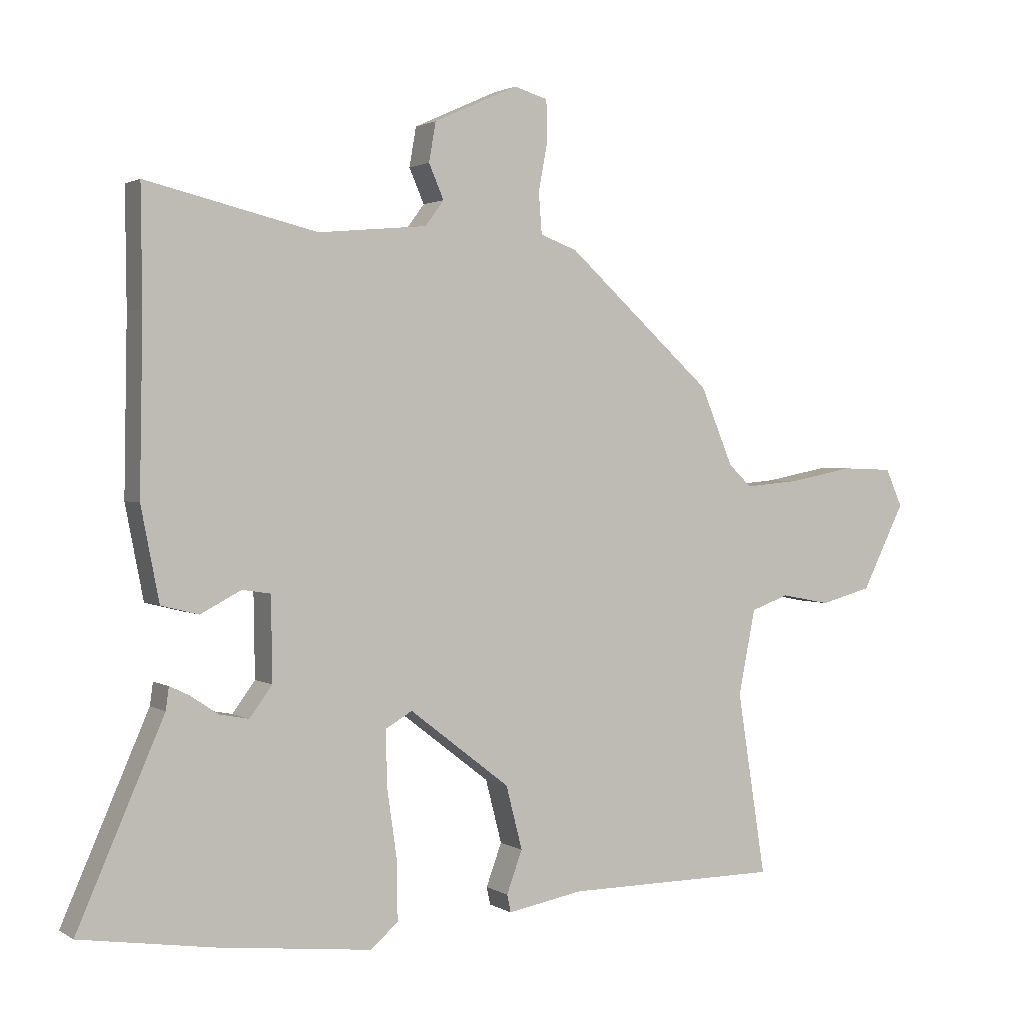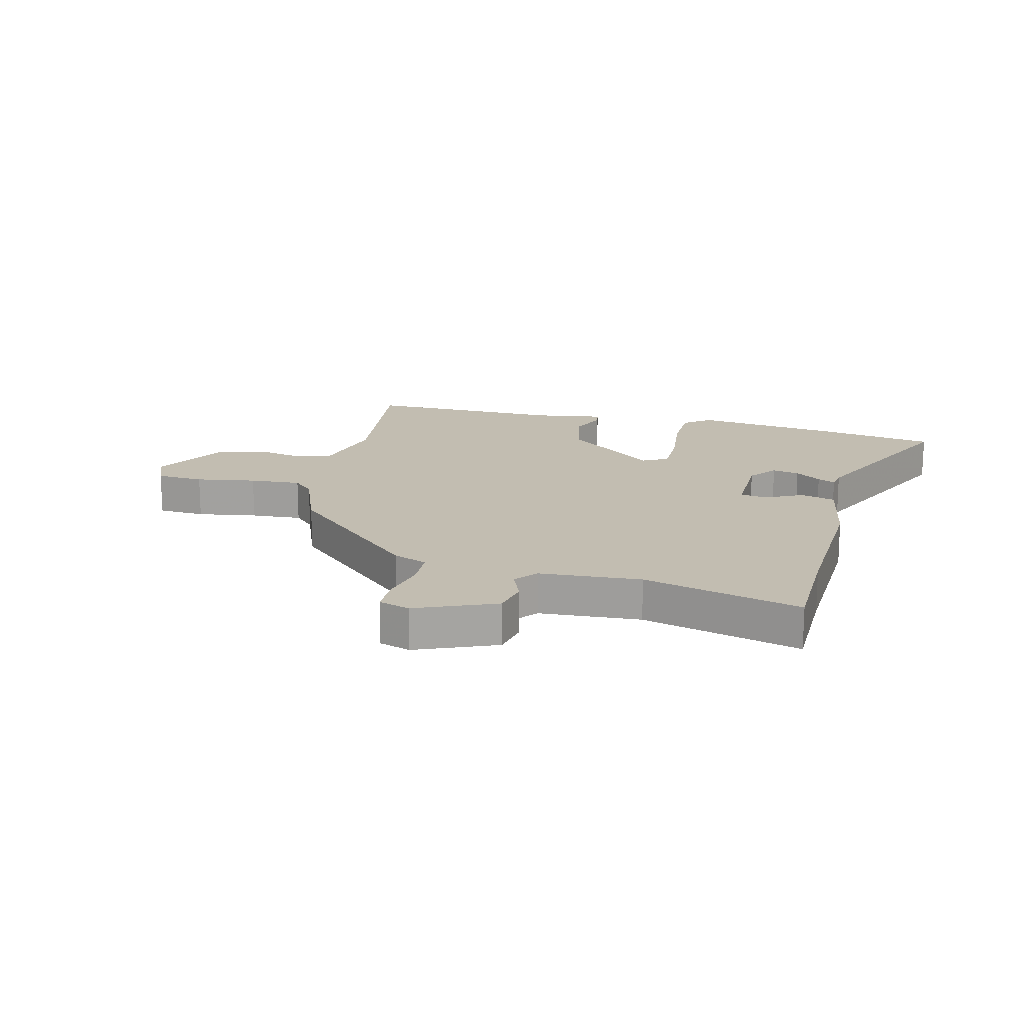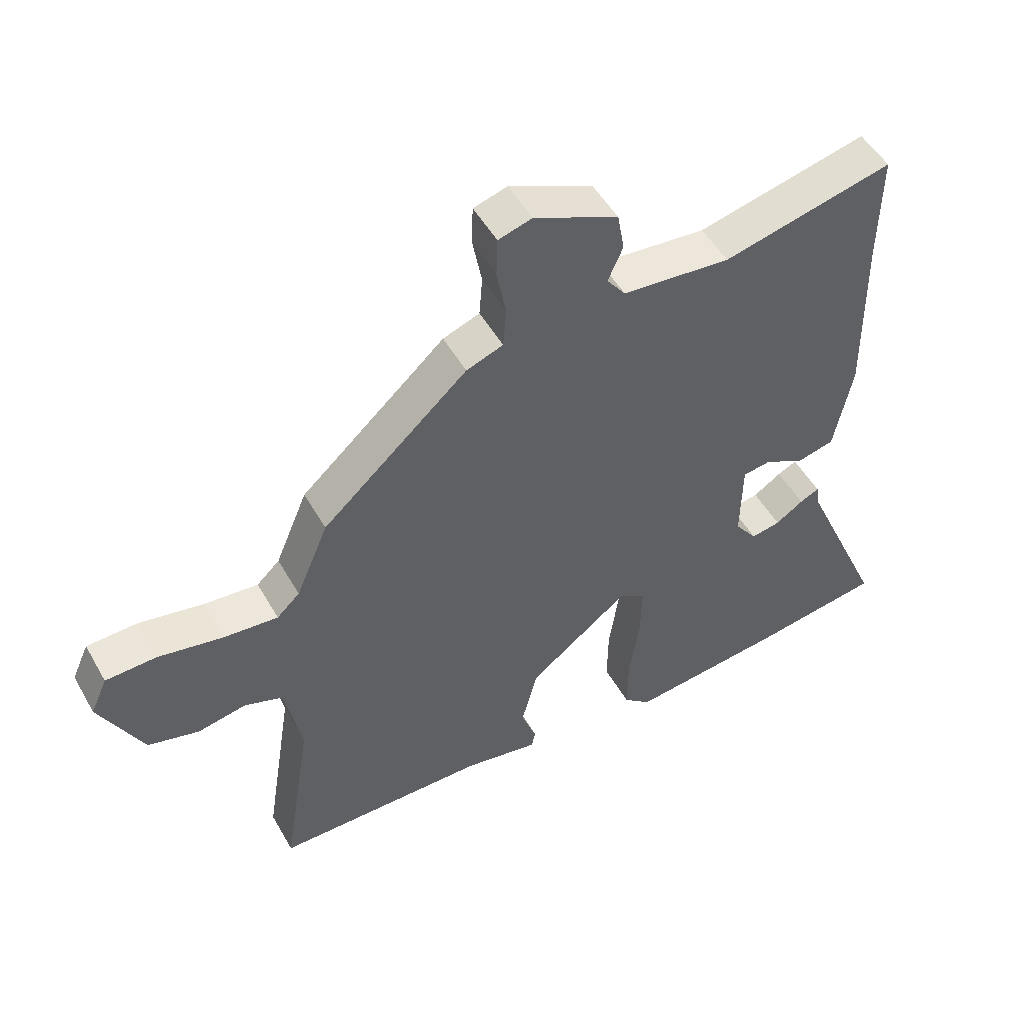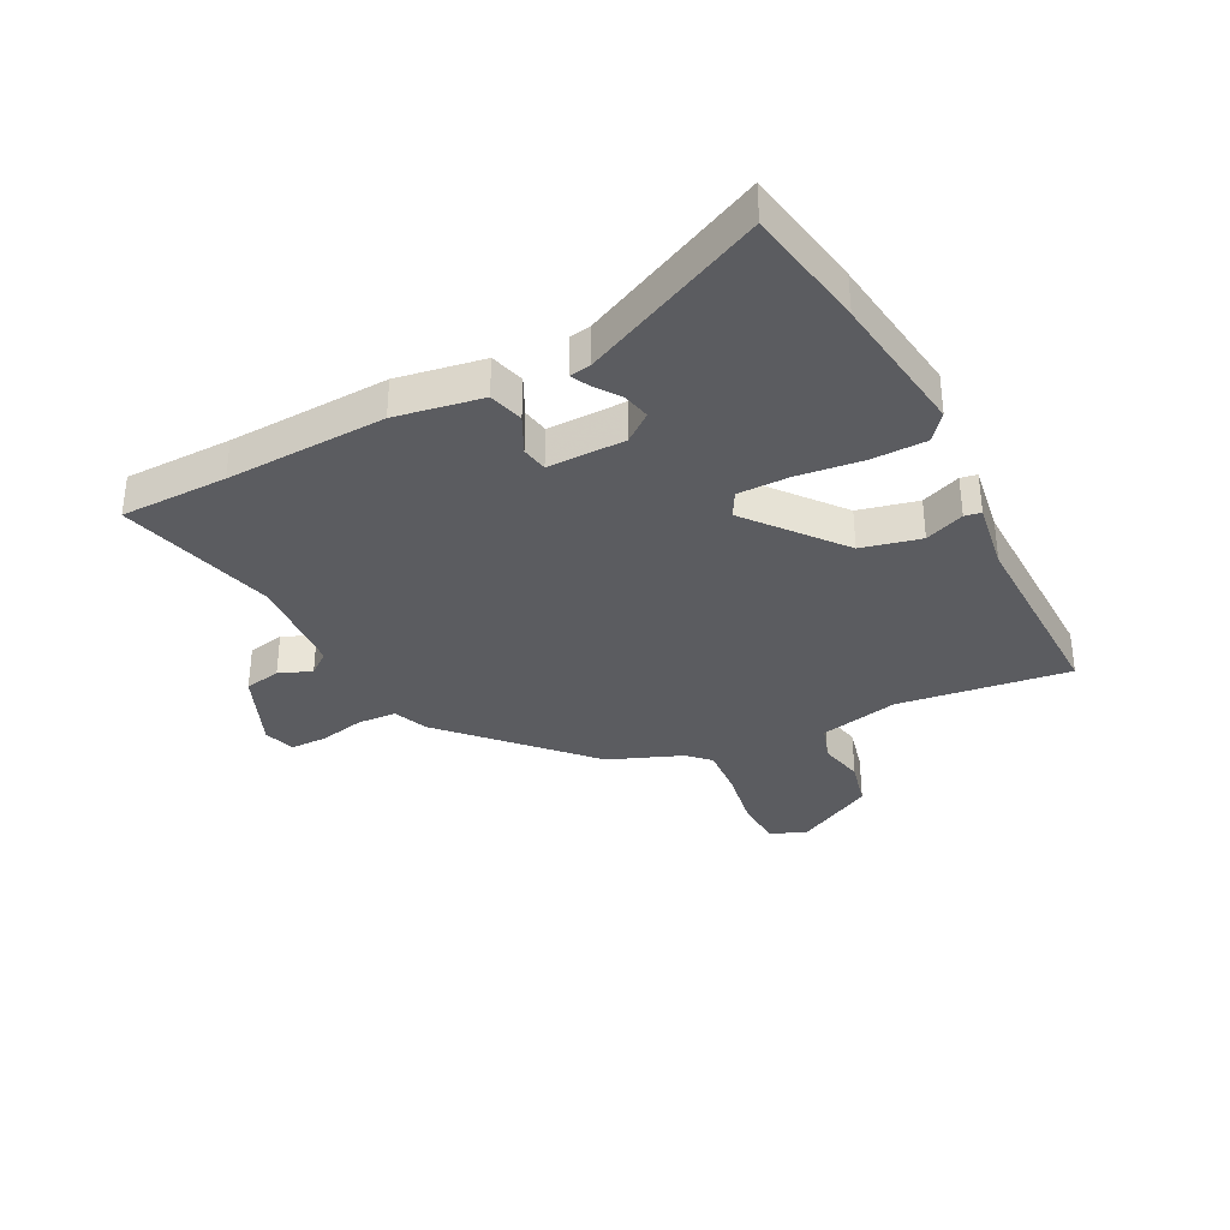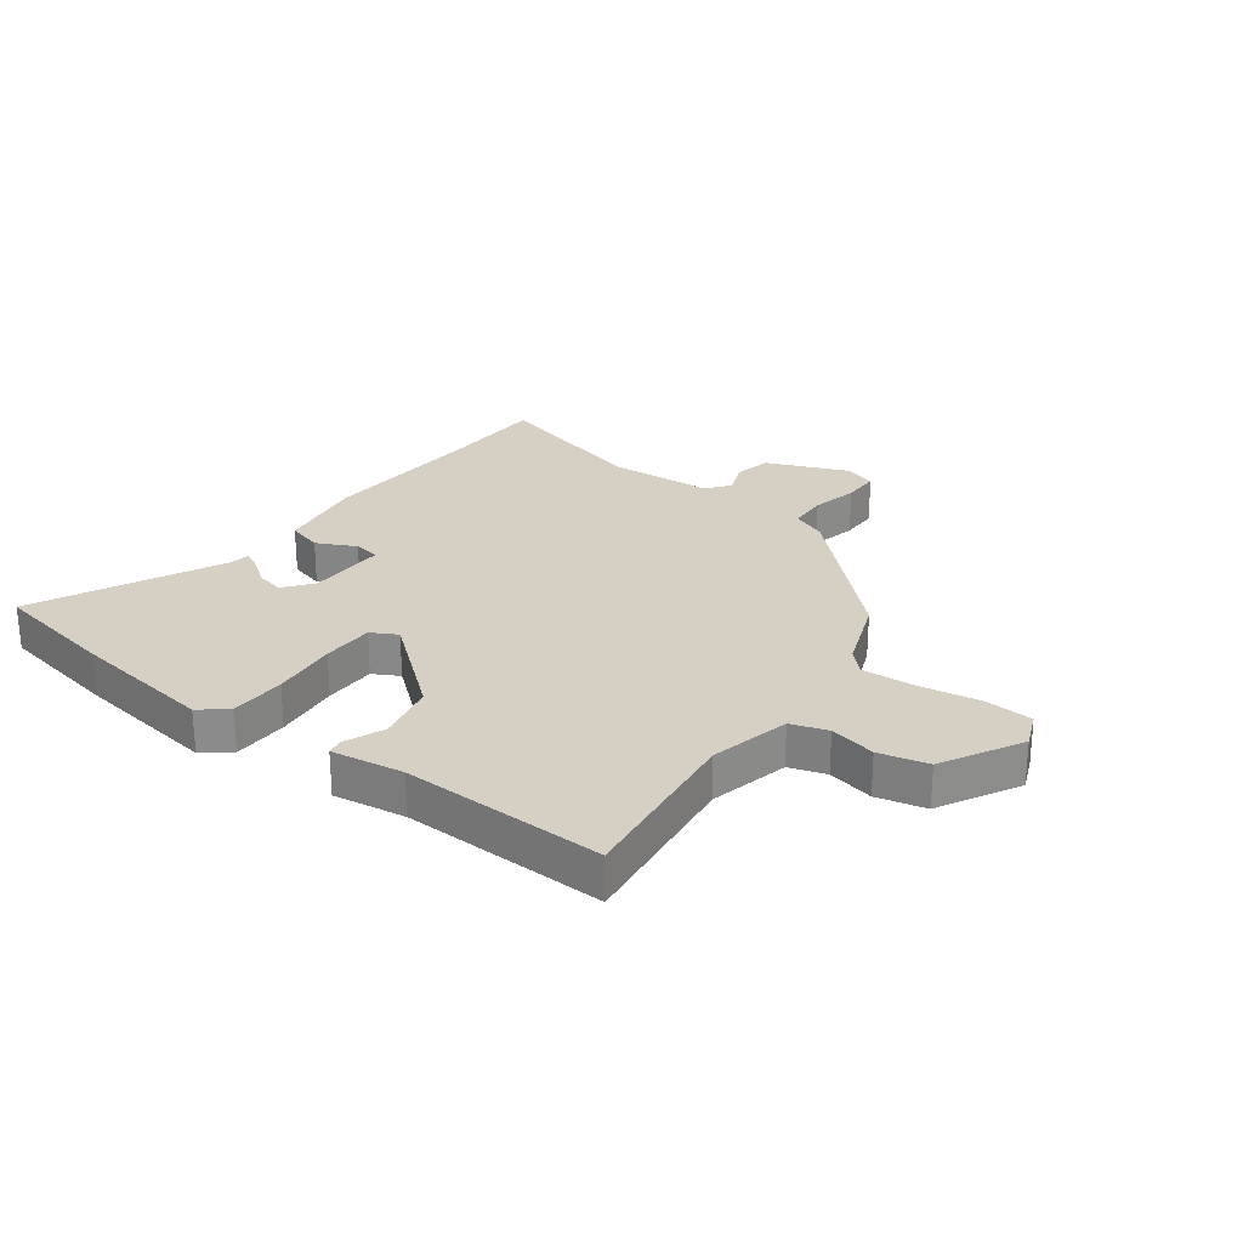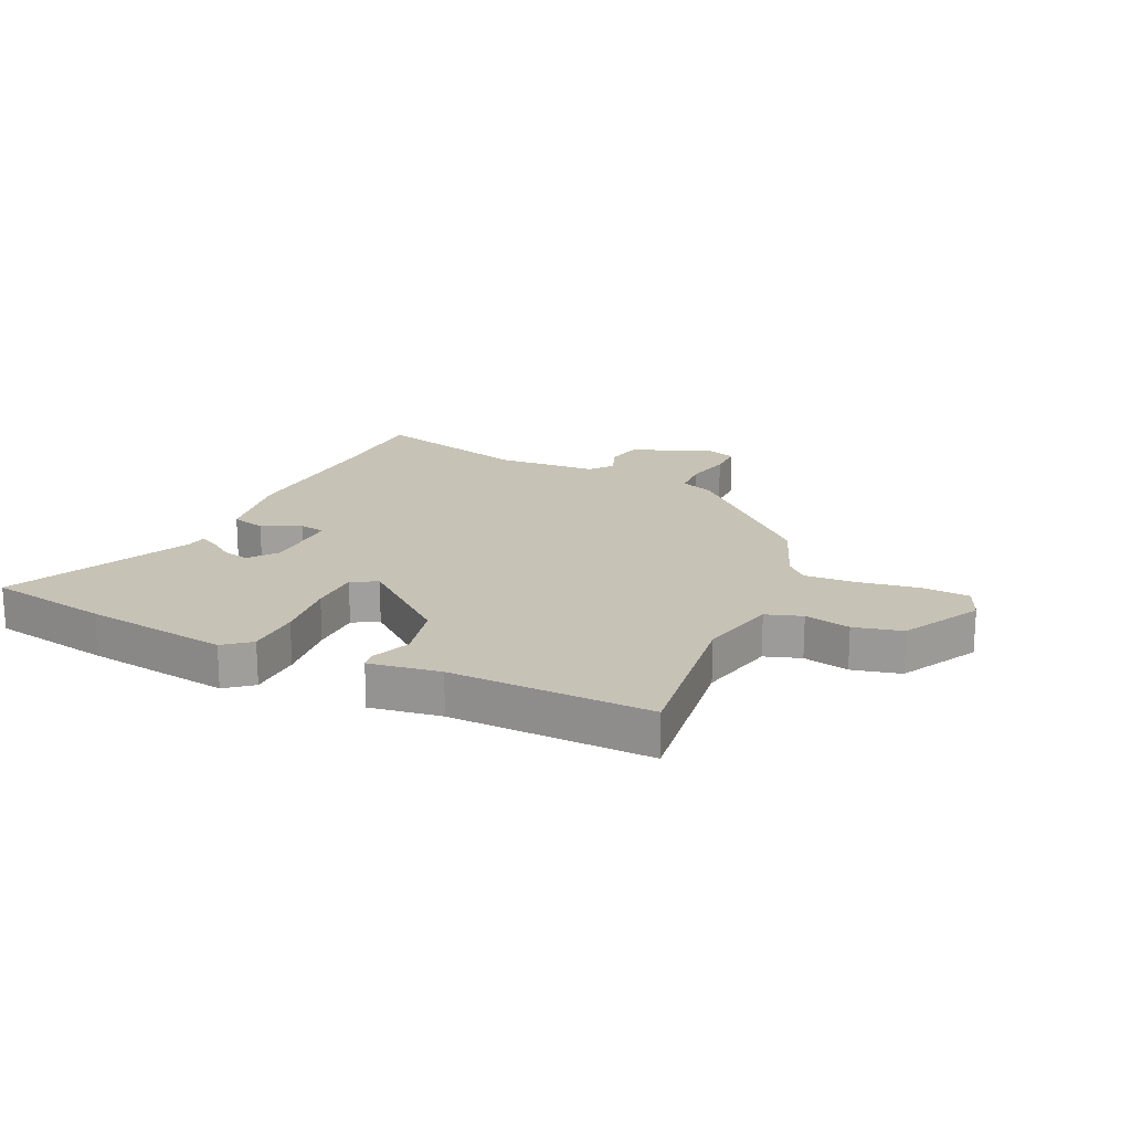
<metadata>
{"format":"obj","ext":"obj","renderer":"f3d","projection":"perspective","resolution":1024,"background":"white","views":[{"elev":1.8,"azim":152.6,"up":"+Z"},{"elev":17.0,"azim":15.5,"up":"+Y"},{"elev":50.8,"azim":-28.9,"up":"+Z"},{"elev":-34.5,"azim":118.5,"up":"+Y"},{"elev":26.3,"azim":-141.6,"up":"+Y"},{"elev":18.9,"azim":-153.5,"up":"+Y"}]}
</metadata>
<code>
v -0.554 0.07 -0.485
v -0.508 0.07 -0.192
v -0.535 0.07 -0.056
v -0.596 0.07 -0.034
v -0.675 0.07 -0.049
v -0.757 0.07 -0.027
v -0.826 0.07 0.11
v -0.799 0.07 0.17
v -0.717 0.07 0.173
v -0.614 0.07 0.153
v -0.526 0.07 0.145
v -0.489 0.07 0.18
v -0.437 0.07 0.304
v -0.203 0.07 0.515
v -0.144 0.07 0.537
v -0.139 0.07 0.603
v -0.154 0.07 0.682
v -0.152 0.07 0.745
v -0.098 0.07 0.761
v 0.037 0.07 0.7
v 0.048 0.07 0.637
v 0.024 0.07 0.582
v 0.054 0.07 0.542
v 0.228 0.07 0.526
v 0.501 0.07 0.591
v 0.499 0.07 0.407
v 0.504 0.07 0.132
v 0.475 0.07 -0.016
v 0.415 0.07 -0.031
v 0.35 0.07 0.003
v 0.305 0.07 -0.004
v 0.303 0.07 -0.137
v 0.339 0.07 -0.186
v 0.386 0.07 -0.177
v 0.431 0.07 -0.147
v 0.462 0.07 -0.132
v 0.467 0.07 -0.168
v 0.605 0.07 -0.484
v 0.395 0.07 -0.516
v 0.146 0.07 -0.544
v 0.102 0.07 -0.506
v 0.103 0.07 -0.412
v 0.119 0.07 -0.301
v 0.121 0.07 -0.213
v 0.078 0.07 -0.188
v -0.083 0.07 -0.312
v -0.109 0.07 -0.413
v -0.084 0.07 -0.481
v -0.09 0.07 -0.509
v -0.211 0.07 -0.487
v -0.554 0 -0.485
v -0.508 0 -0.192
v -0.535 0 -0.056
v -0.596 0 -0.034
v -0.675 0 -0.049
v -0.757 0 -0.027
v -0.826 0 0.11
v -0.799 0 0.17
v -0.717 0 0.173
v -0.614 0 0.153
v -0.526 0 0.145
v -0.489 0 0.18
v -0.437 0 0.304
v -0.203 0 0.515
v -0.144 0 0.537
v -0.139 0 0.603
v -0.154 0 0.682
v -0.152 0 0.745
v -0.098 0 0.761
v 0.037 0 0.7
v 0.048 0 0.637
v 0.024 0 0.582
v 0.054 0 0.542
v 0.228 0 0.526
v 0.501 0 0.591
v 0.499 0 0.407
v 0.504 0 0.132
v 0.475 0 -0.016
v 0.415 0 -0.031
v 0.35 0 0.003
v 0.305 0 -0.004
v 0.303 0 -0.137
v 0.339 0 -0.186
v 0.386 0 -0.177
v 0.431 0 -0.147
v 0.462 0 -0.132
v 0.467 0 -0.168
v 0.605 0 -0.484
v 0.395 0 -0.516
v 0.146 0 -0.544
v 0.102 0 -0.506
v 0.103 0 -0.412
v 0.119 0 -0.301
v 0.121 0 -0.213
v 0.078 0 -0.188
v -0.083 0 -0.312
v -0.109 0 -0.413
v -0.084 0 -0.481
v -0.09 0 -0.509
v -0.211 0 -0.487
f 47 48 49 50
f 50 1 2
f 47 50 2
f 46 47 2
f 45 46 2 3
f 41 42 43
f 40 41 43
f 39 40 43
f 38 39 43
f 37 38 43
f 34 35 36 37
f 33 34 37 43
f 32 33 43 44
f 28 29 30
f 27 28 30
f 26 27 30
f 26 30 31
f 25 26 31
f 24 25 31
f 32 44 45
f 31 32 45
f 24 31 45
f 23 24 45
f 20 21 22
f 19 20 22
f 18 19 22
f 17 18 22
f 16 17 22
f 12 13 14 15
f 8 9 10
f 7 8 10
f 6 7 10
f 5 6 10
f 4 5 10
f 4 10 11
f 3 4 11 12
f 22 23 45
f 16 22 45
f 15 16 45
f 3 12 15 45
f 100 99 98 97
f 52 51 100
f 52 100 97
f 52 97 96
f 53 52 96 95
f 93 92 91
f 93 91 90
f 93 90 89
f 93 89 88
f 93 88 87
f 87 86 85 84
f 93 87 84 83
f 94 93 83 82
f 80 79 78
f 80 78 77
f 80 77 76
f 81 80 76
f 81 76 75
f 81 75 74
f 95 94 82
f 95 82 81
f 95 81 74
f 95 74 73
f 72 71 70
f 72 70 69
f 72 69 68
f 72 68 67
f 72 67 66
f 65 64 63 62
f 60 59 58
f 60 58 57
f 60 57 56
f 60 56 55
f 60 55 54
f 61 60 54
f 62 61 54 53
f 95 73 72
f 95 72 66
f 95 66 65
f 95 65 62 53
f 1 51 52 2
f 2 52 53 3
f 3 53 54 4
f 4 54 55 5
f 5 55 56 6
f 6 56 57 7
f 7 57 58 8
f 8 58 59 9
f 9 59 60 10
f 10 60 61 11
f 11 61 62 12
f 12 62 63 13
f 13 63 64 14
f 14 64 65 15
f 15 65 66 16
f 16 66 67 17
f 17 67 68 18
f 18 68 69 19
f 19 69 70 20
f 20 70 71 21
f 21 71 72 22
f 22 72 73 23
f 23 73 74 24
f 24 74 75 25
f 25 75 76 26
f 26 76 77 27
f 27 77 78 28
f 28 78 79 29
f 29 79 80 30
f 30 80 81 31
f 31 81 82 32
f 32 82 83 33
f 33 83 84 34
f 34 84 85 35
f 35 85 86 36
f 36 86 87 37
f 37 87 88 38
f 38 88 89 39
f 39 89 90 40
f 40 90 91 41
f 41 91 92 42
f 42 92 93 43
f 43 93 94 44
f 44 94 95 45
f 45 95 96 46
f 46 96 97 47
f 47 97 98 48
f 48 98 99 49
f 49 99 100 50
f 50 100 51 1

</code>
